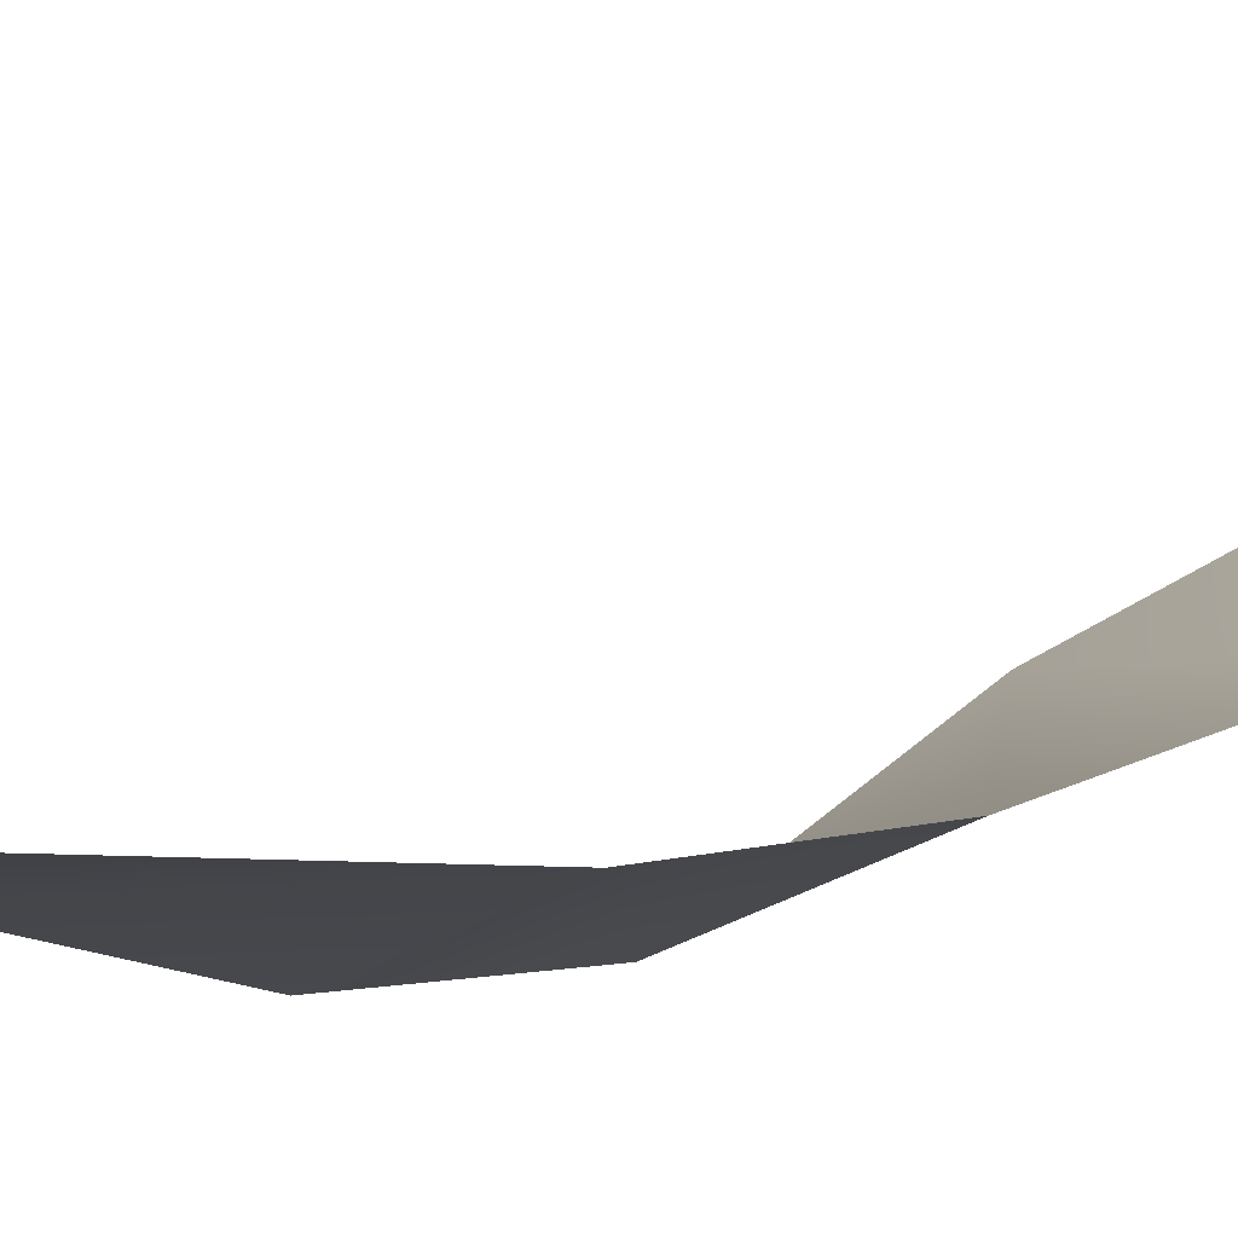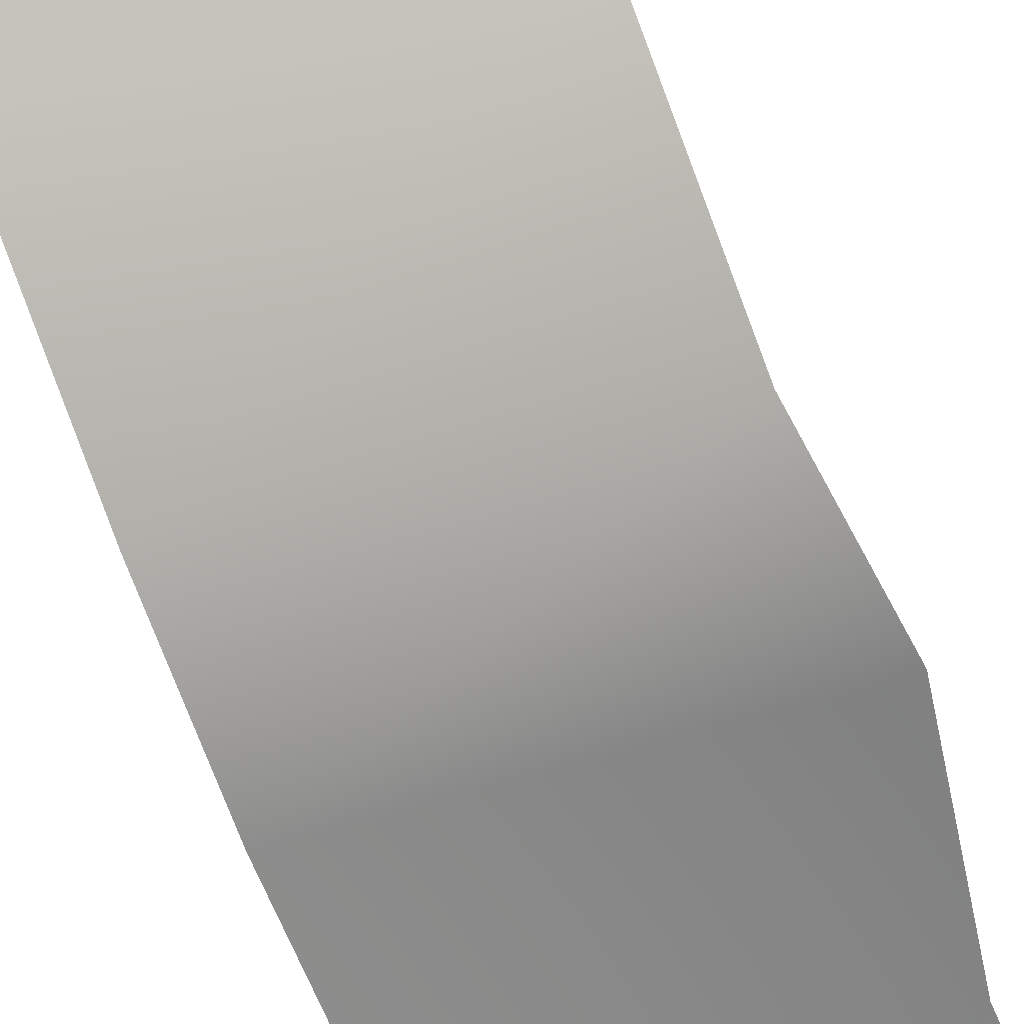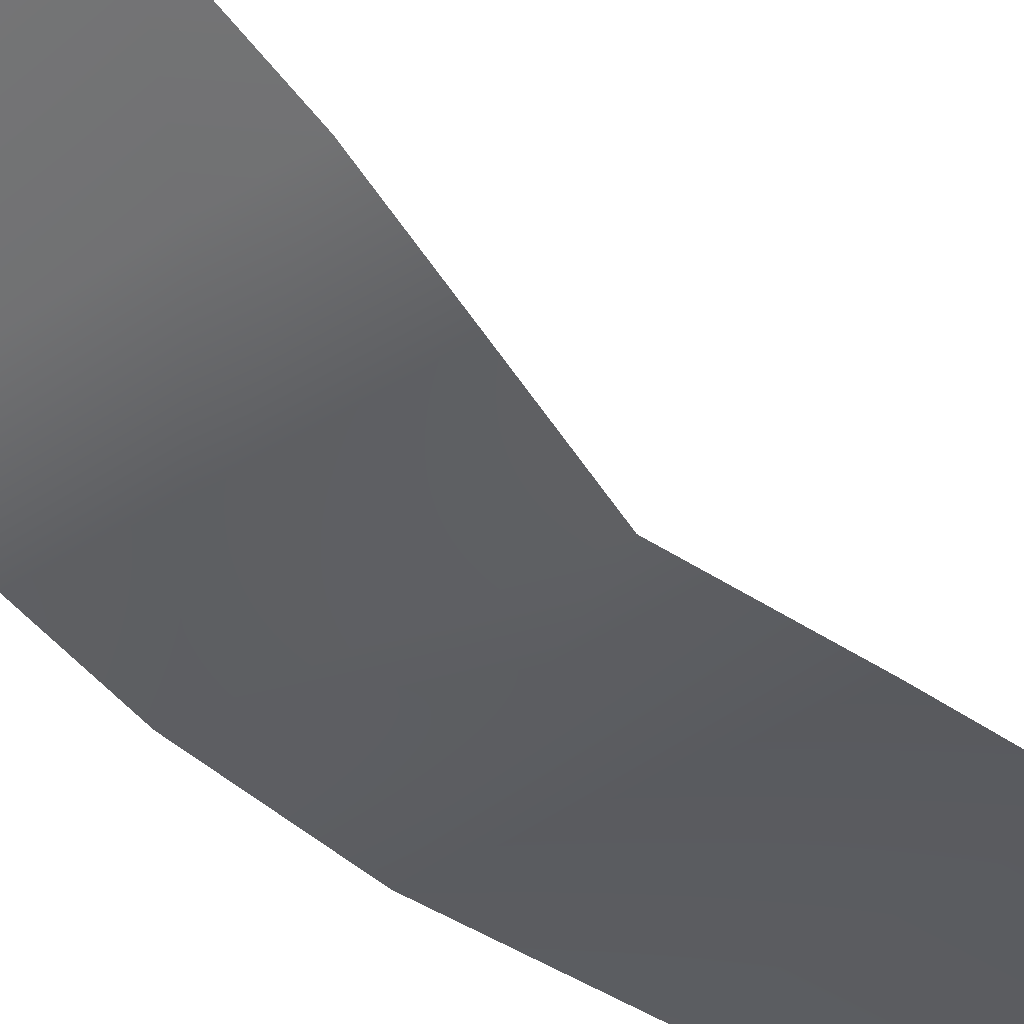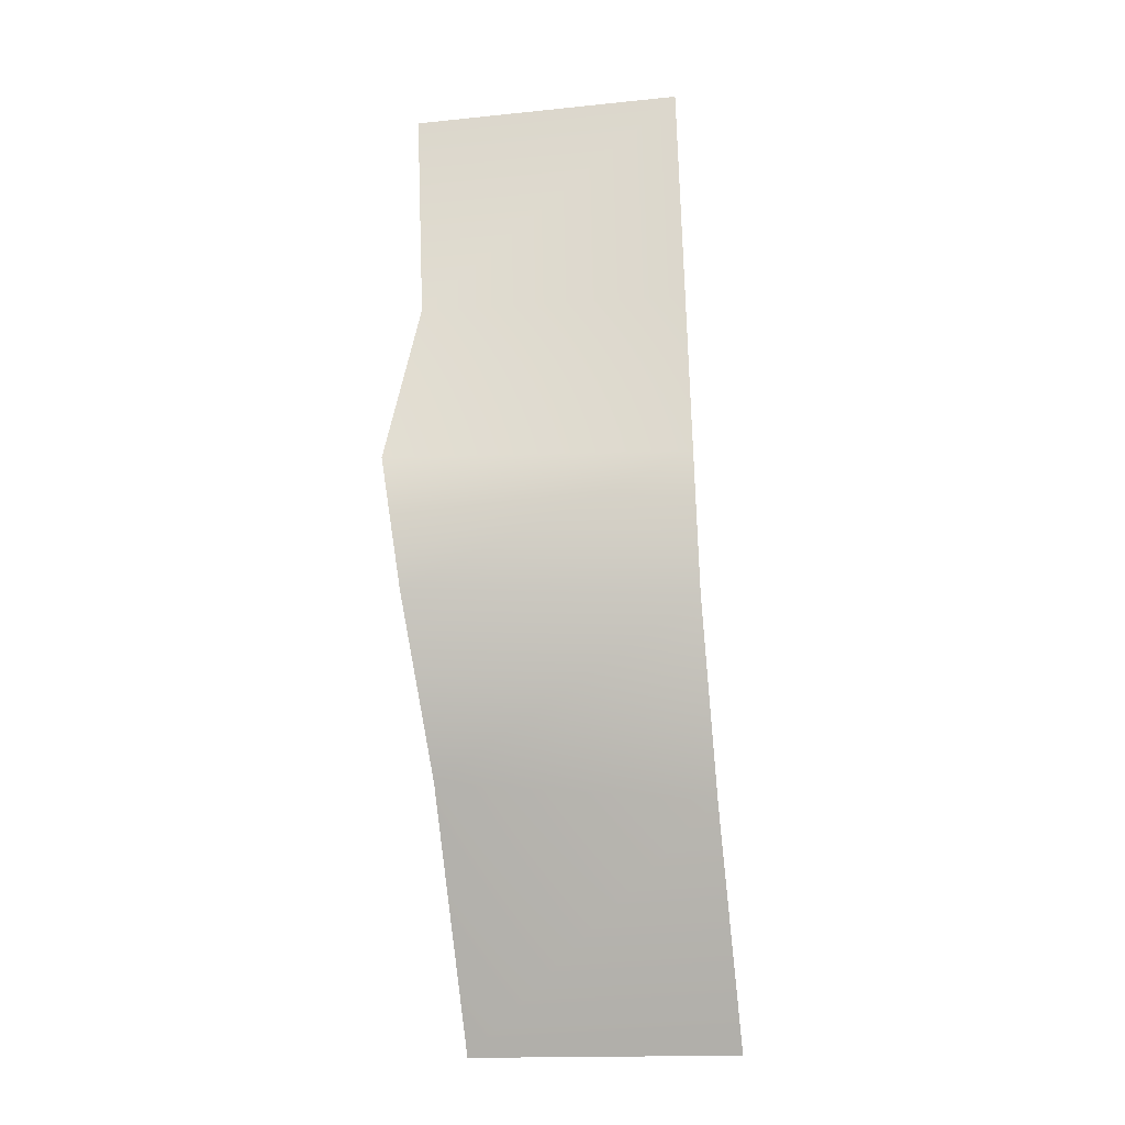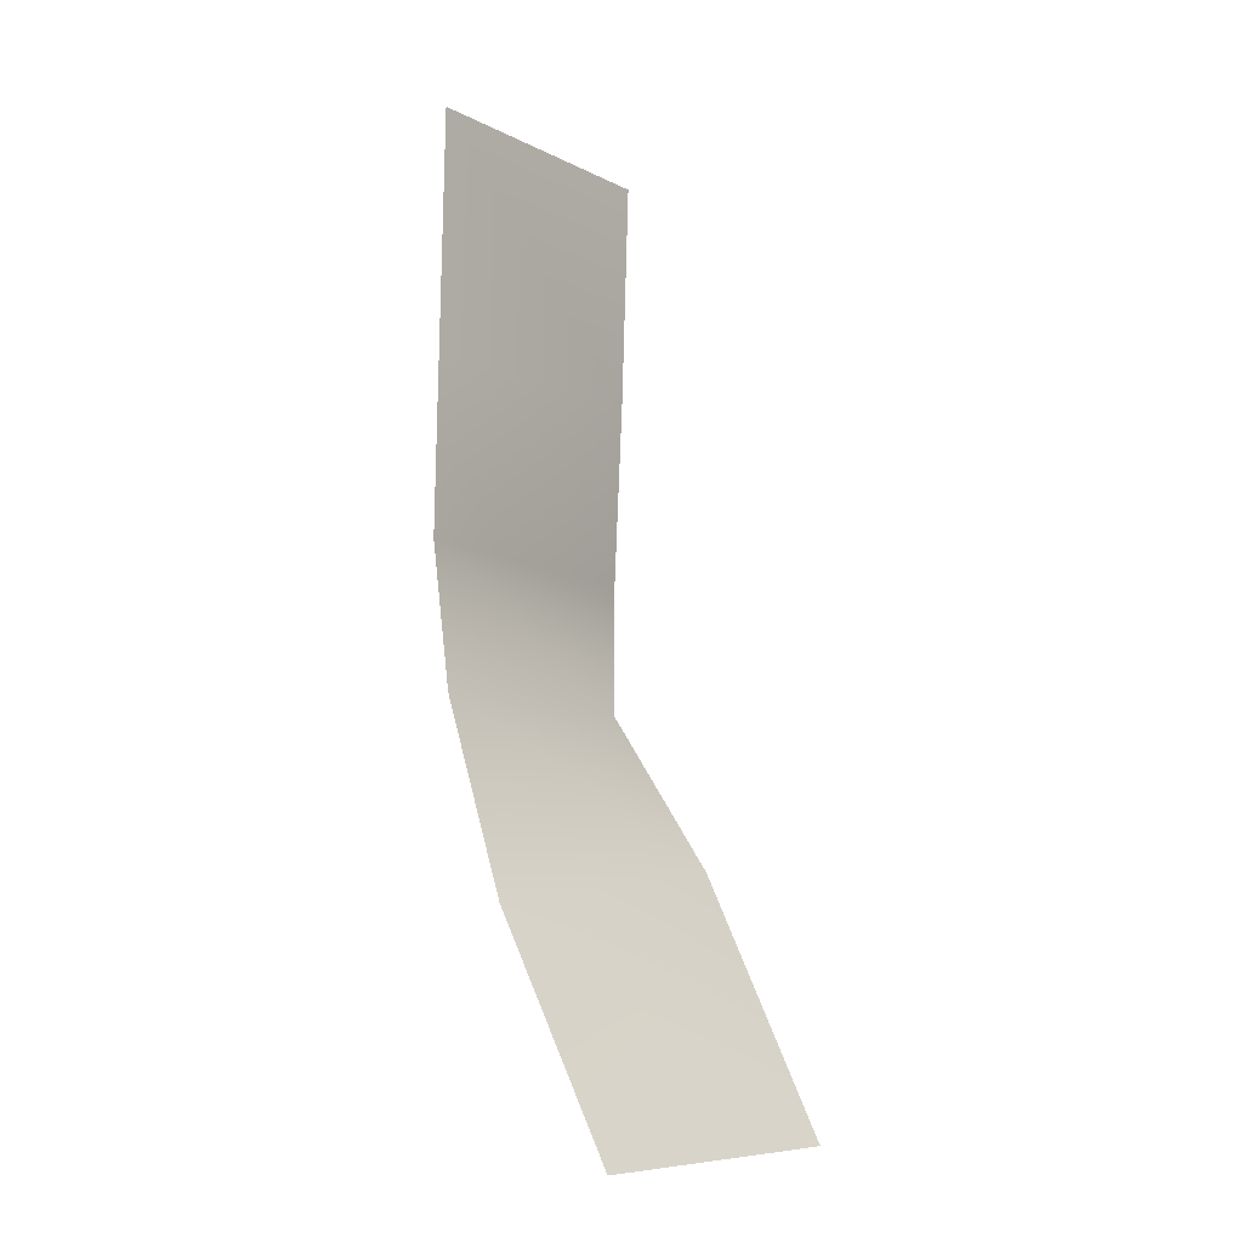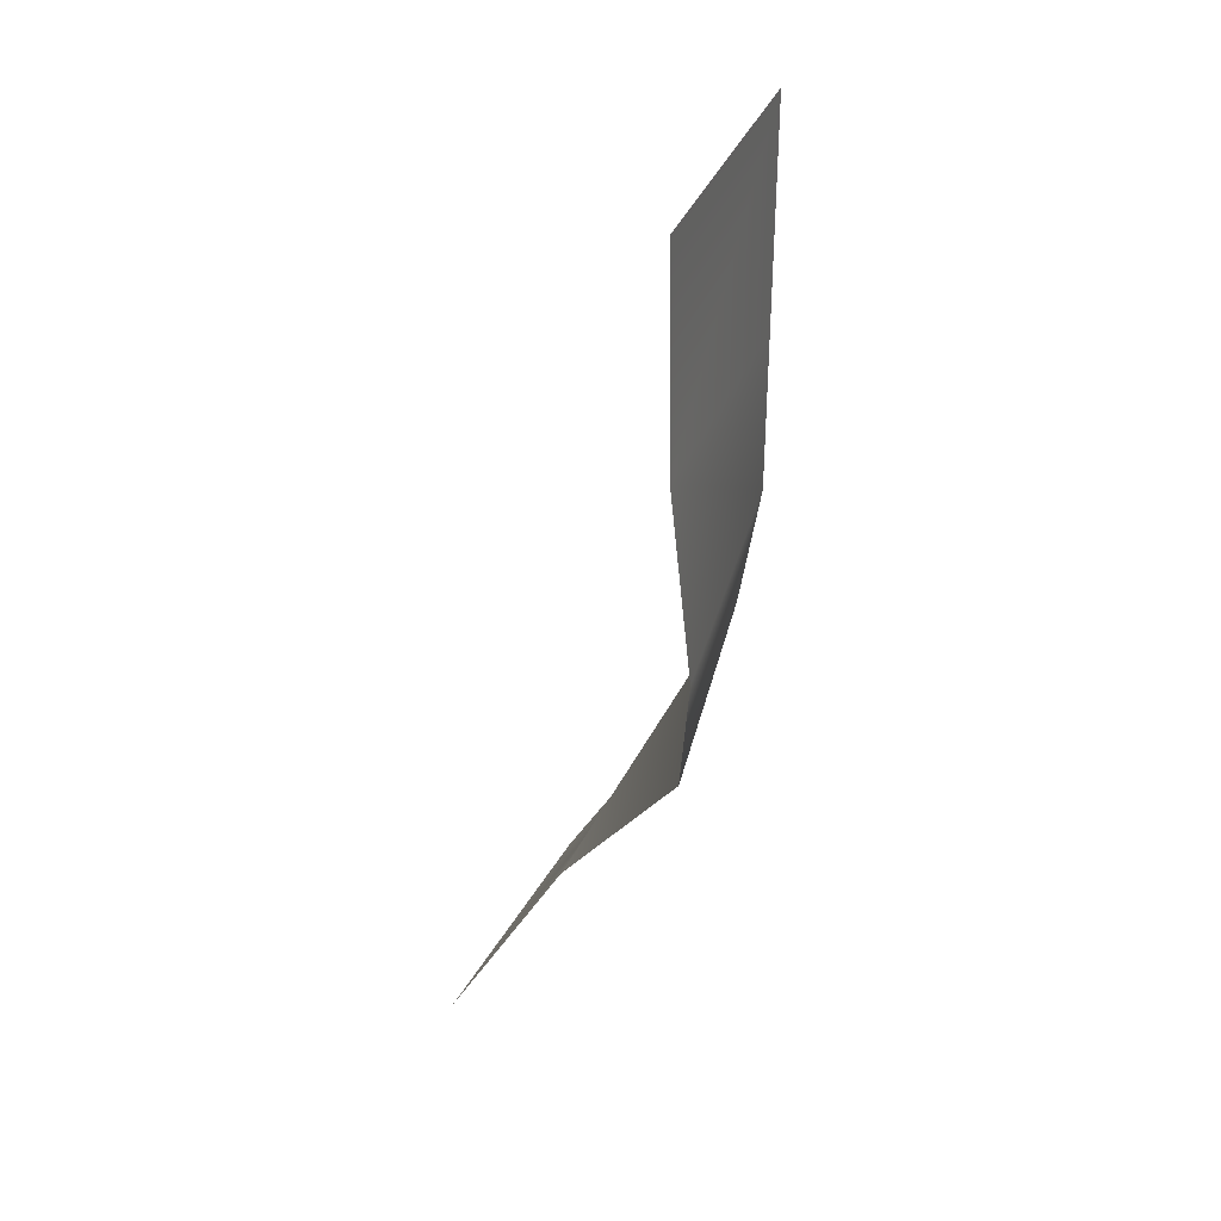
<metadata>
{"format":"obj","ext":"obj","renderer":"f3d","projection":"perspective","resolution":1024,"background":"white","views":[{"elev":-6.1,"azim":67.0,"up":"+Y"},{"elev":-64.8,"azim":-159.5,"up":"+Y"},{"elev":-36.3,"azim":-134.4,"up":"+Y"},{"elev":-22.5,"azim":10.0,"up":"+Z"},{"elev":-9.3,"azim":128.0,"up":"+Z"},{"elev":37.7,"azim":-69.3,"up":"+Z"}]}
</metadata>
<code>
v 0.3616 0.2213 -0.465
v -0.2566 0.2539 -0.3871
v -0.2774 -0.008356 -0.03627
v -0.3191 -0.04001 0.2613
v 0.3309 0.02938 1.166
v -0.2578 0.02937 0.6591
v 0.35 0.02938 0.2567
v 0.3525 0.07607 -0.05541
v -0.2358 0.5402 -0.9303
v -0.2806 0.02938 1.166
v 0.342 0.02938 0.6381
v 0.3731 0.4897 -0.9484
v 0.3616 0.2213 -0.465
v -0.2566 0.2539 -0.3871
v -0.2775 -0.008278 -0.03626
v -0.3191 -0.03993 0.2613
v 0.3309 0.02938 1.166
v -0.2578 0.0294 0.6591
v 0.35 0.02938 0.2567
v 0.3525 0.07607 -0.05541
v -0.2358 0.5402 -0.9303
v -0.2806 0.02938 1.166
v 0.342 0.02938 0.6381
v 0.3731 0.4897 -0.9484
f 8 1 2
f 7 8 3
f 4 6 7
f 3 8 2
f 4 7 3
f 6 11 7
f 5 11 6
f 1 12 9
f 10 5 6
f 2 1 9
f 20 14 13
f 19 15 20
f 16 19 18
f 15 14 20
f 16 15 19
f 18 19 23
f 17 18 23
f 13 21 24
f 22 18 17
f 14 21 13

</code>
